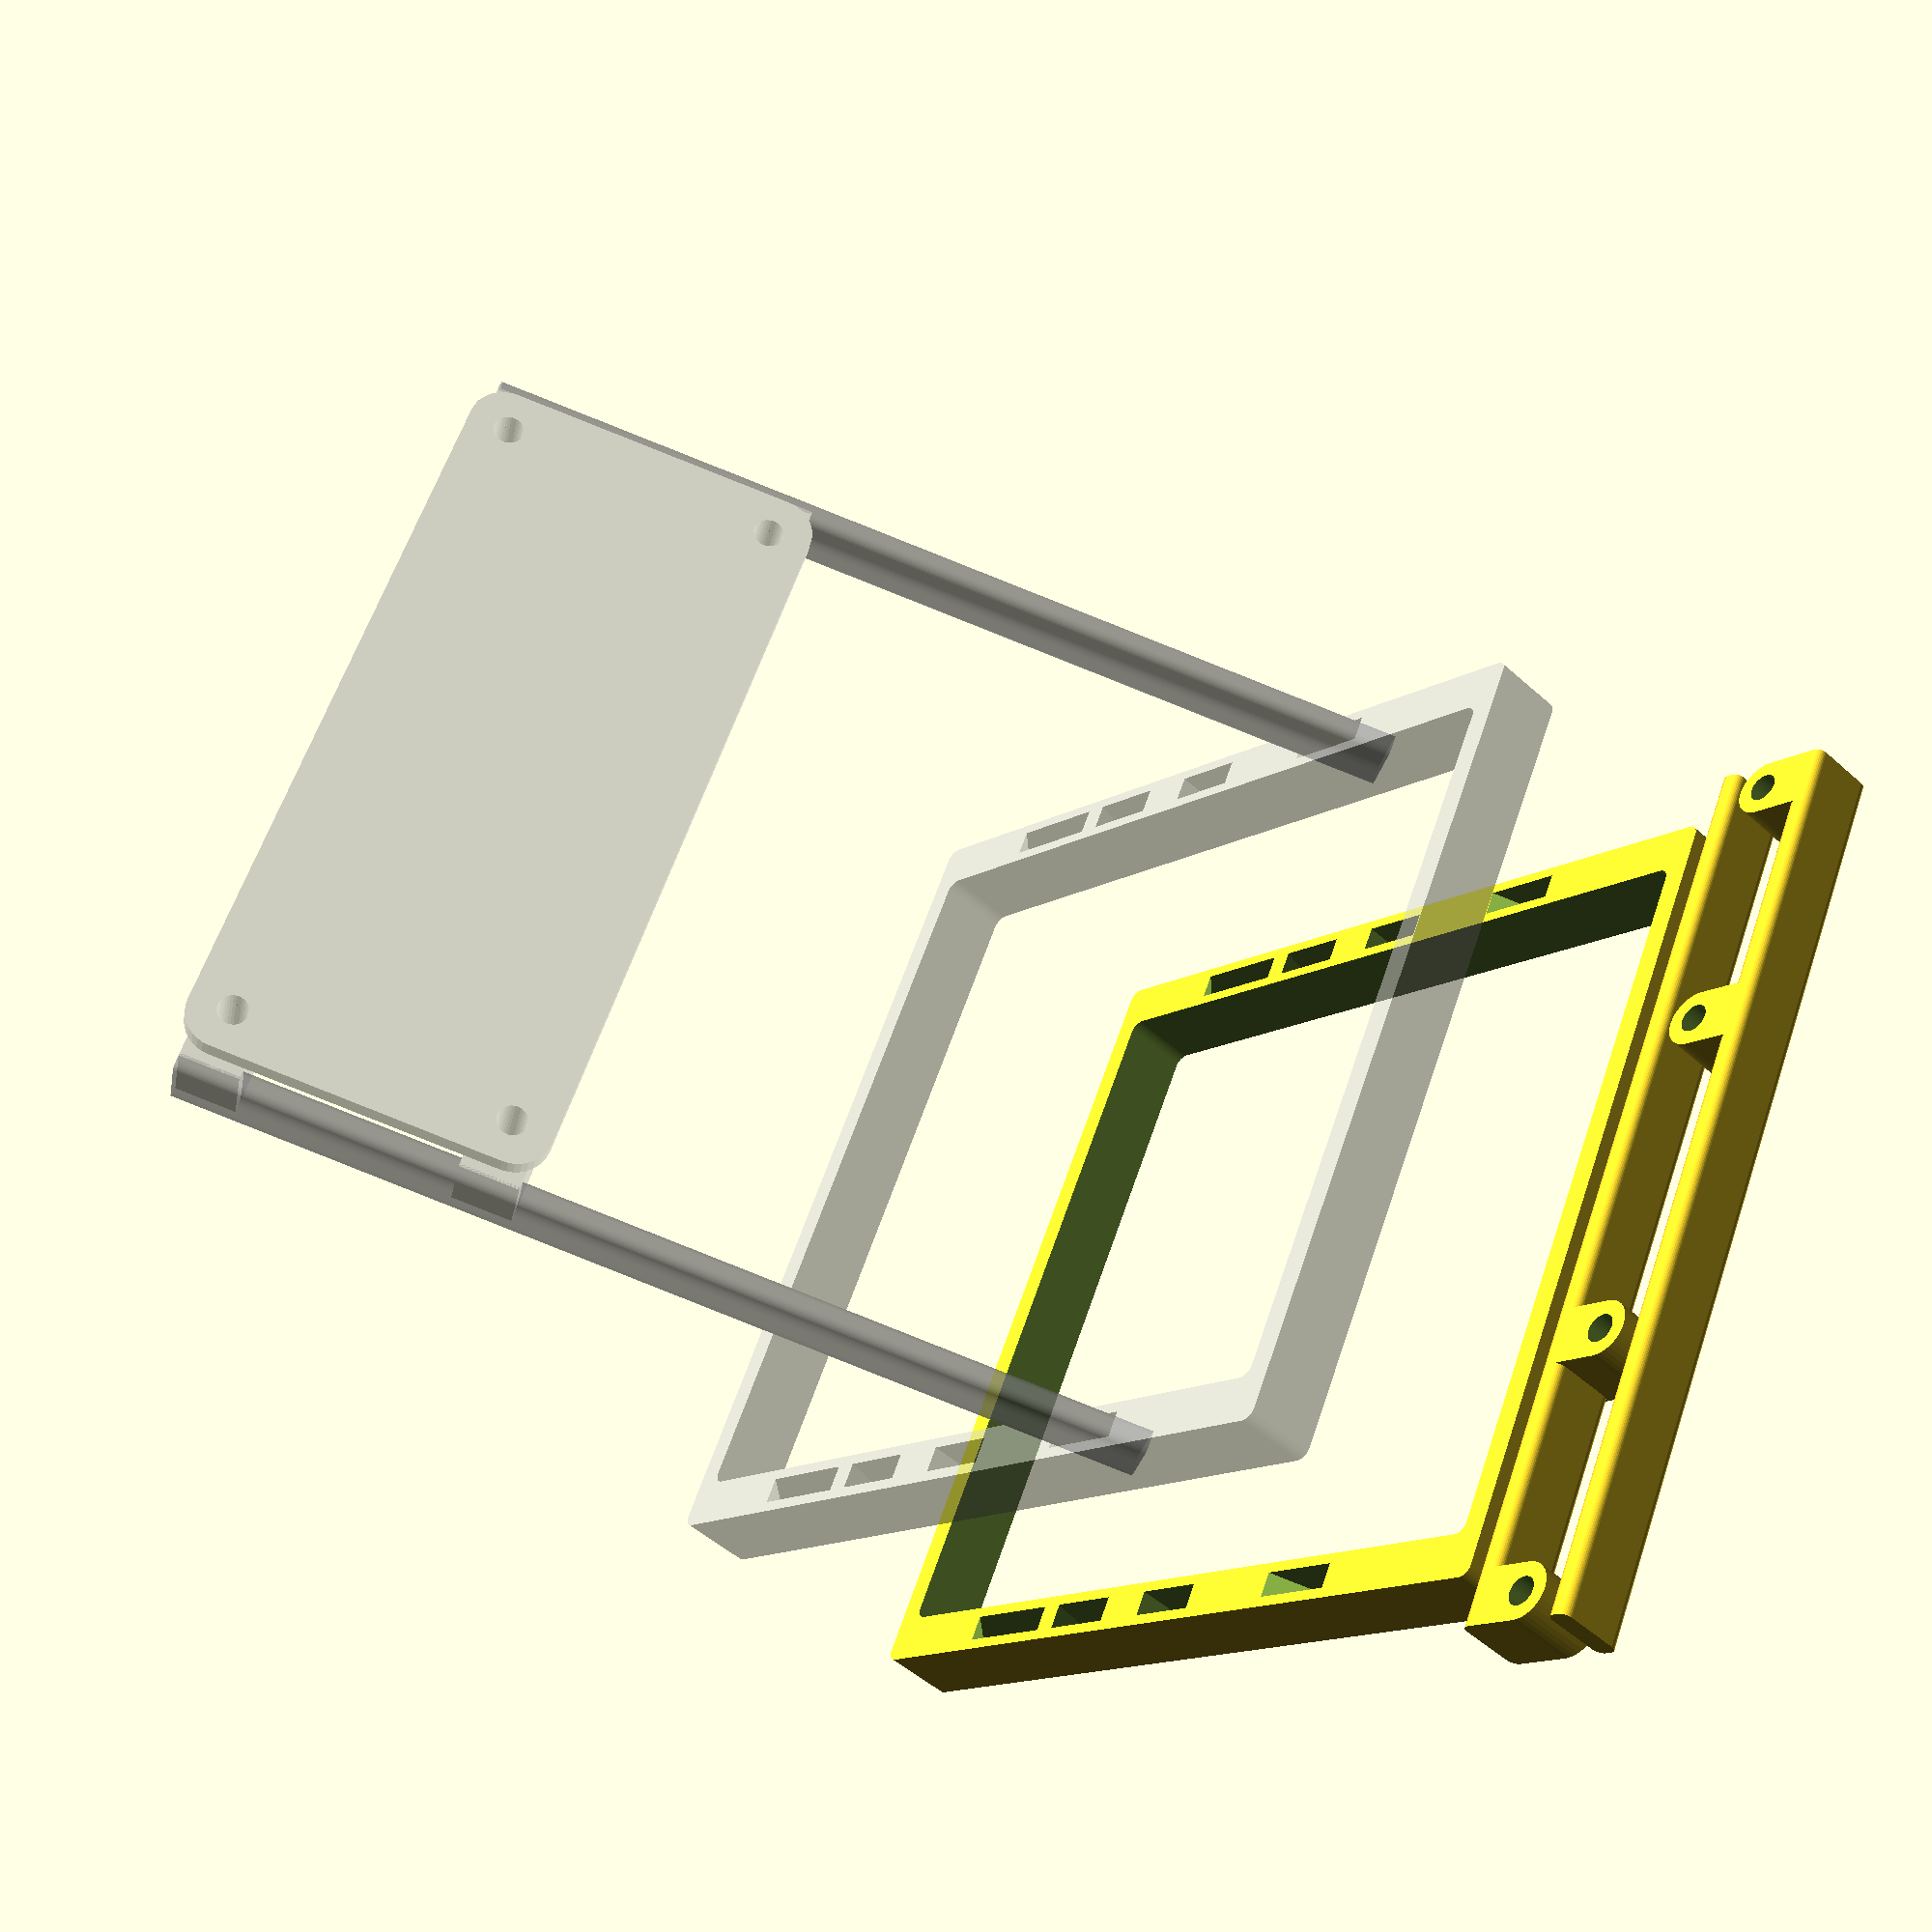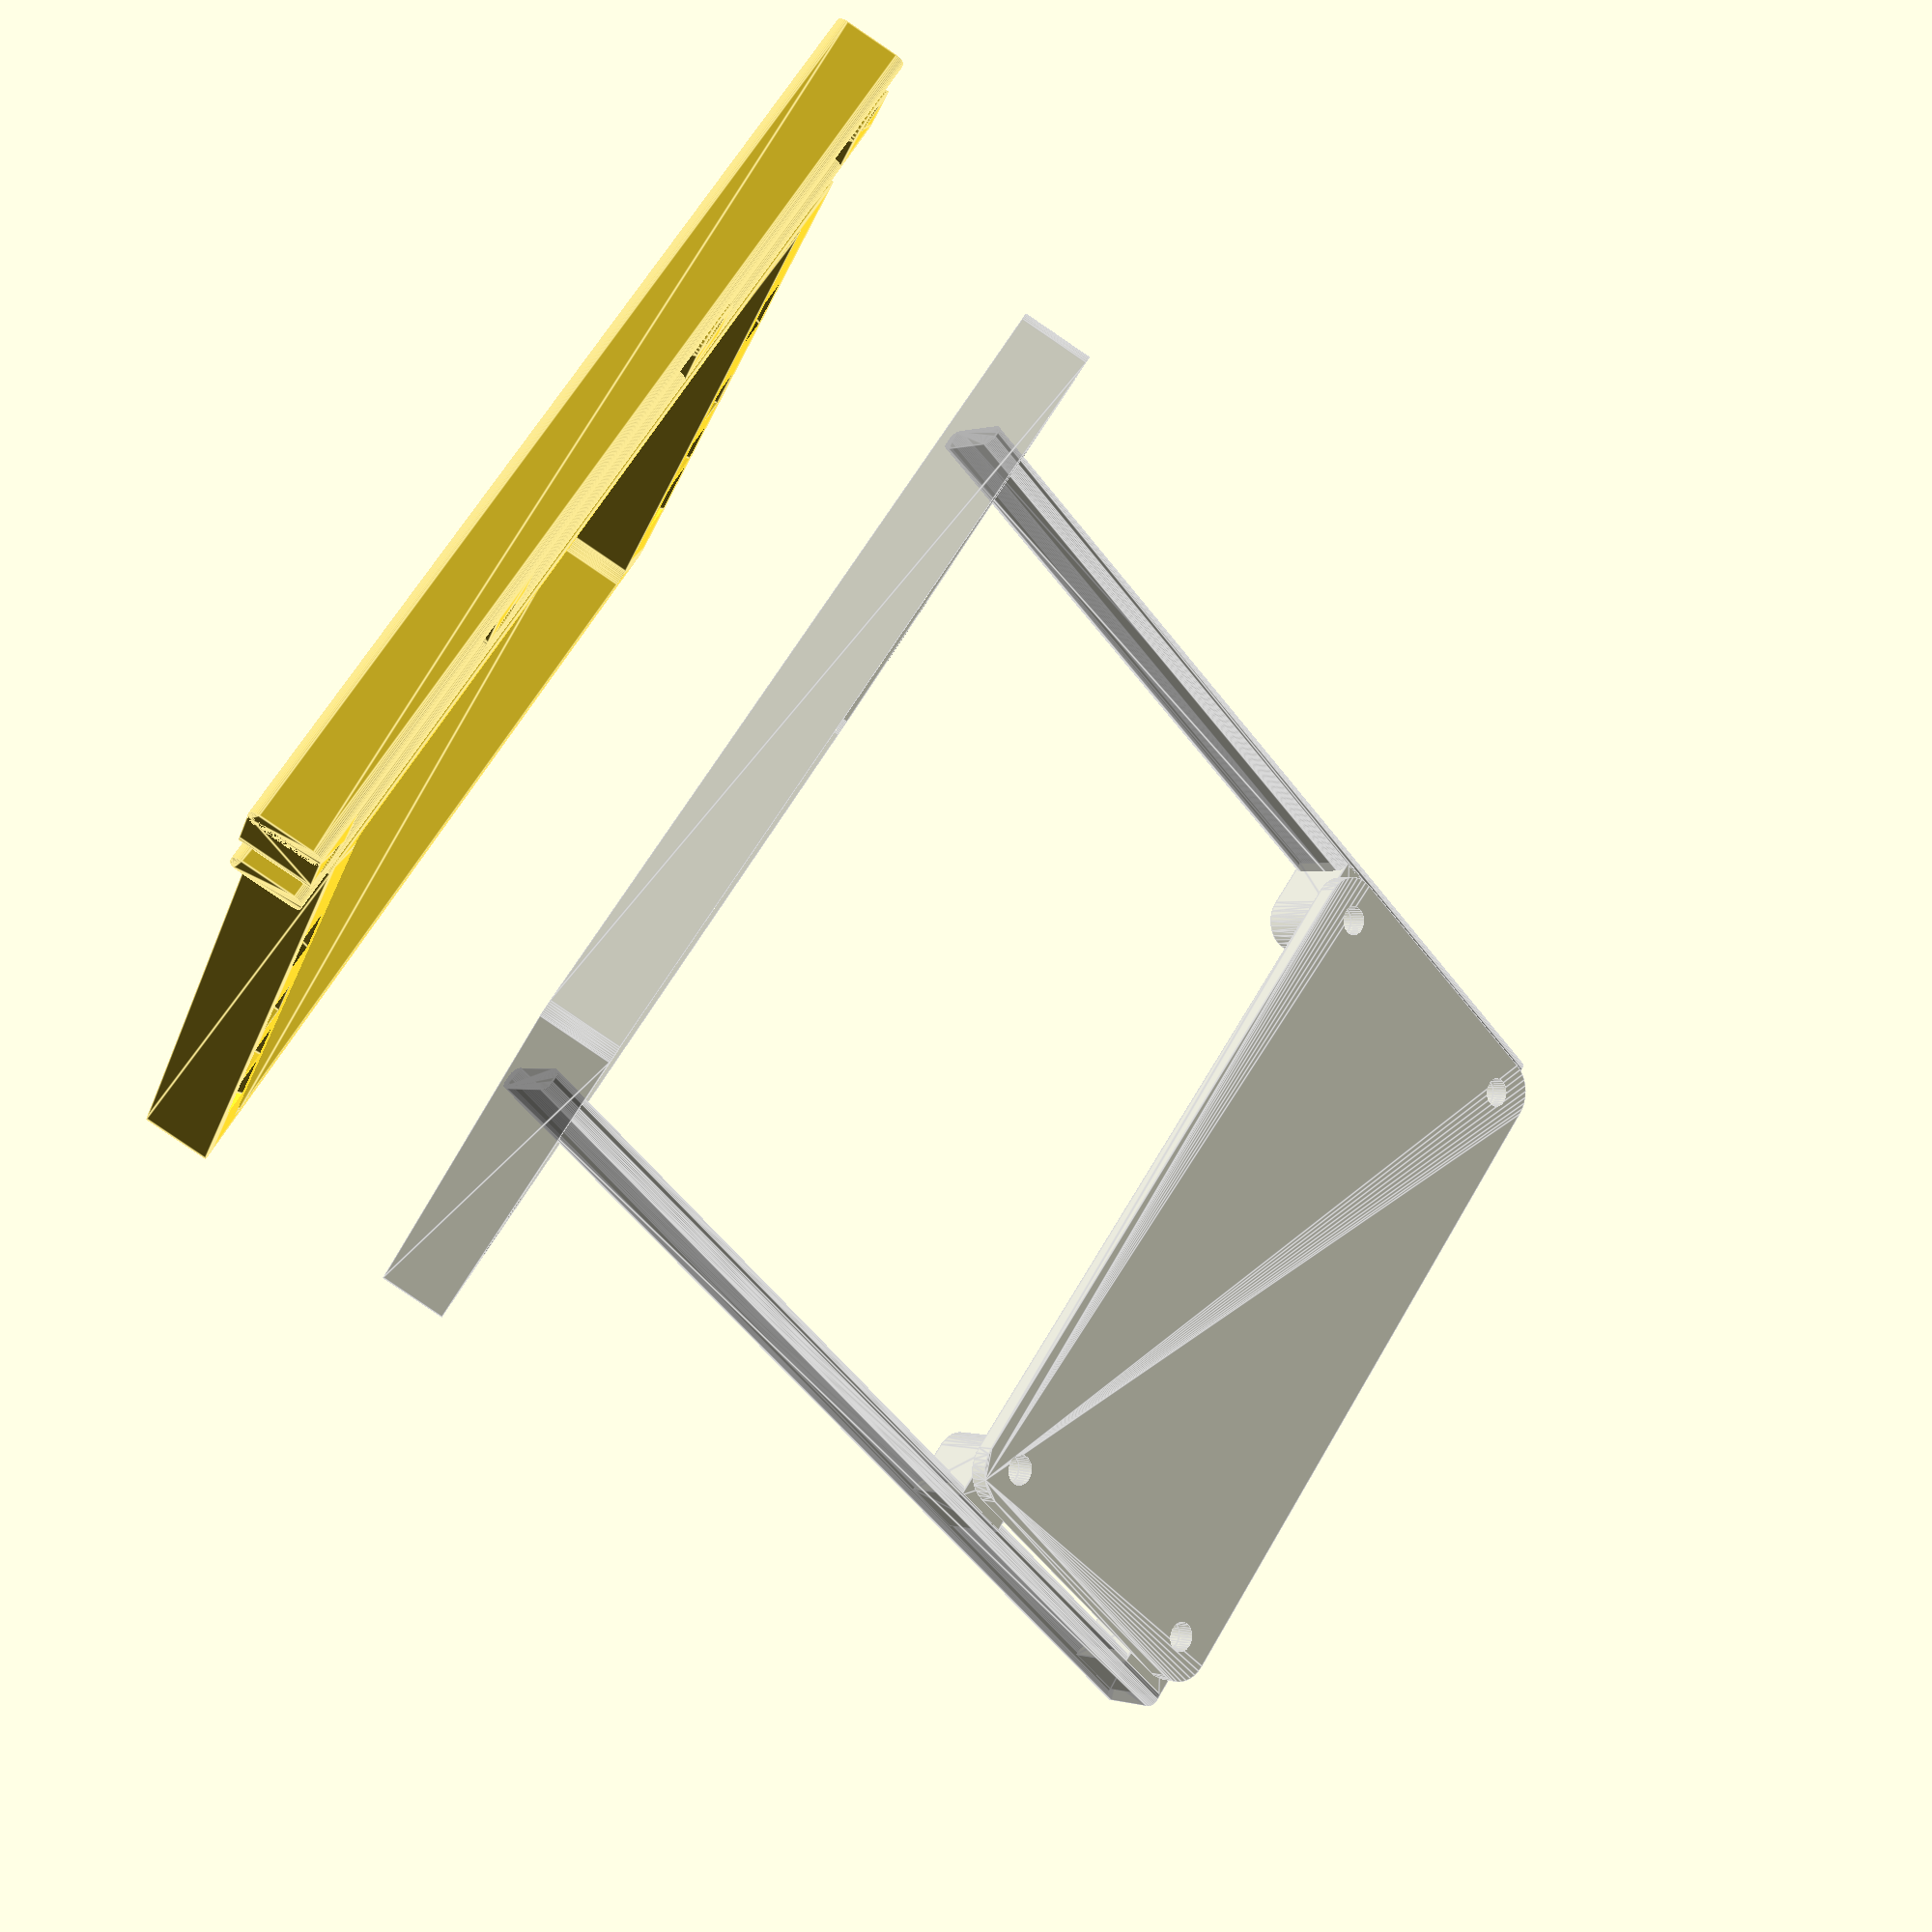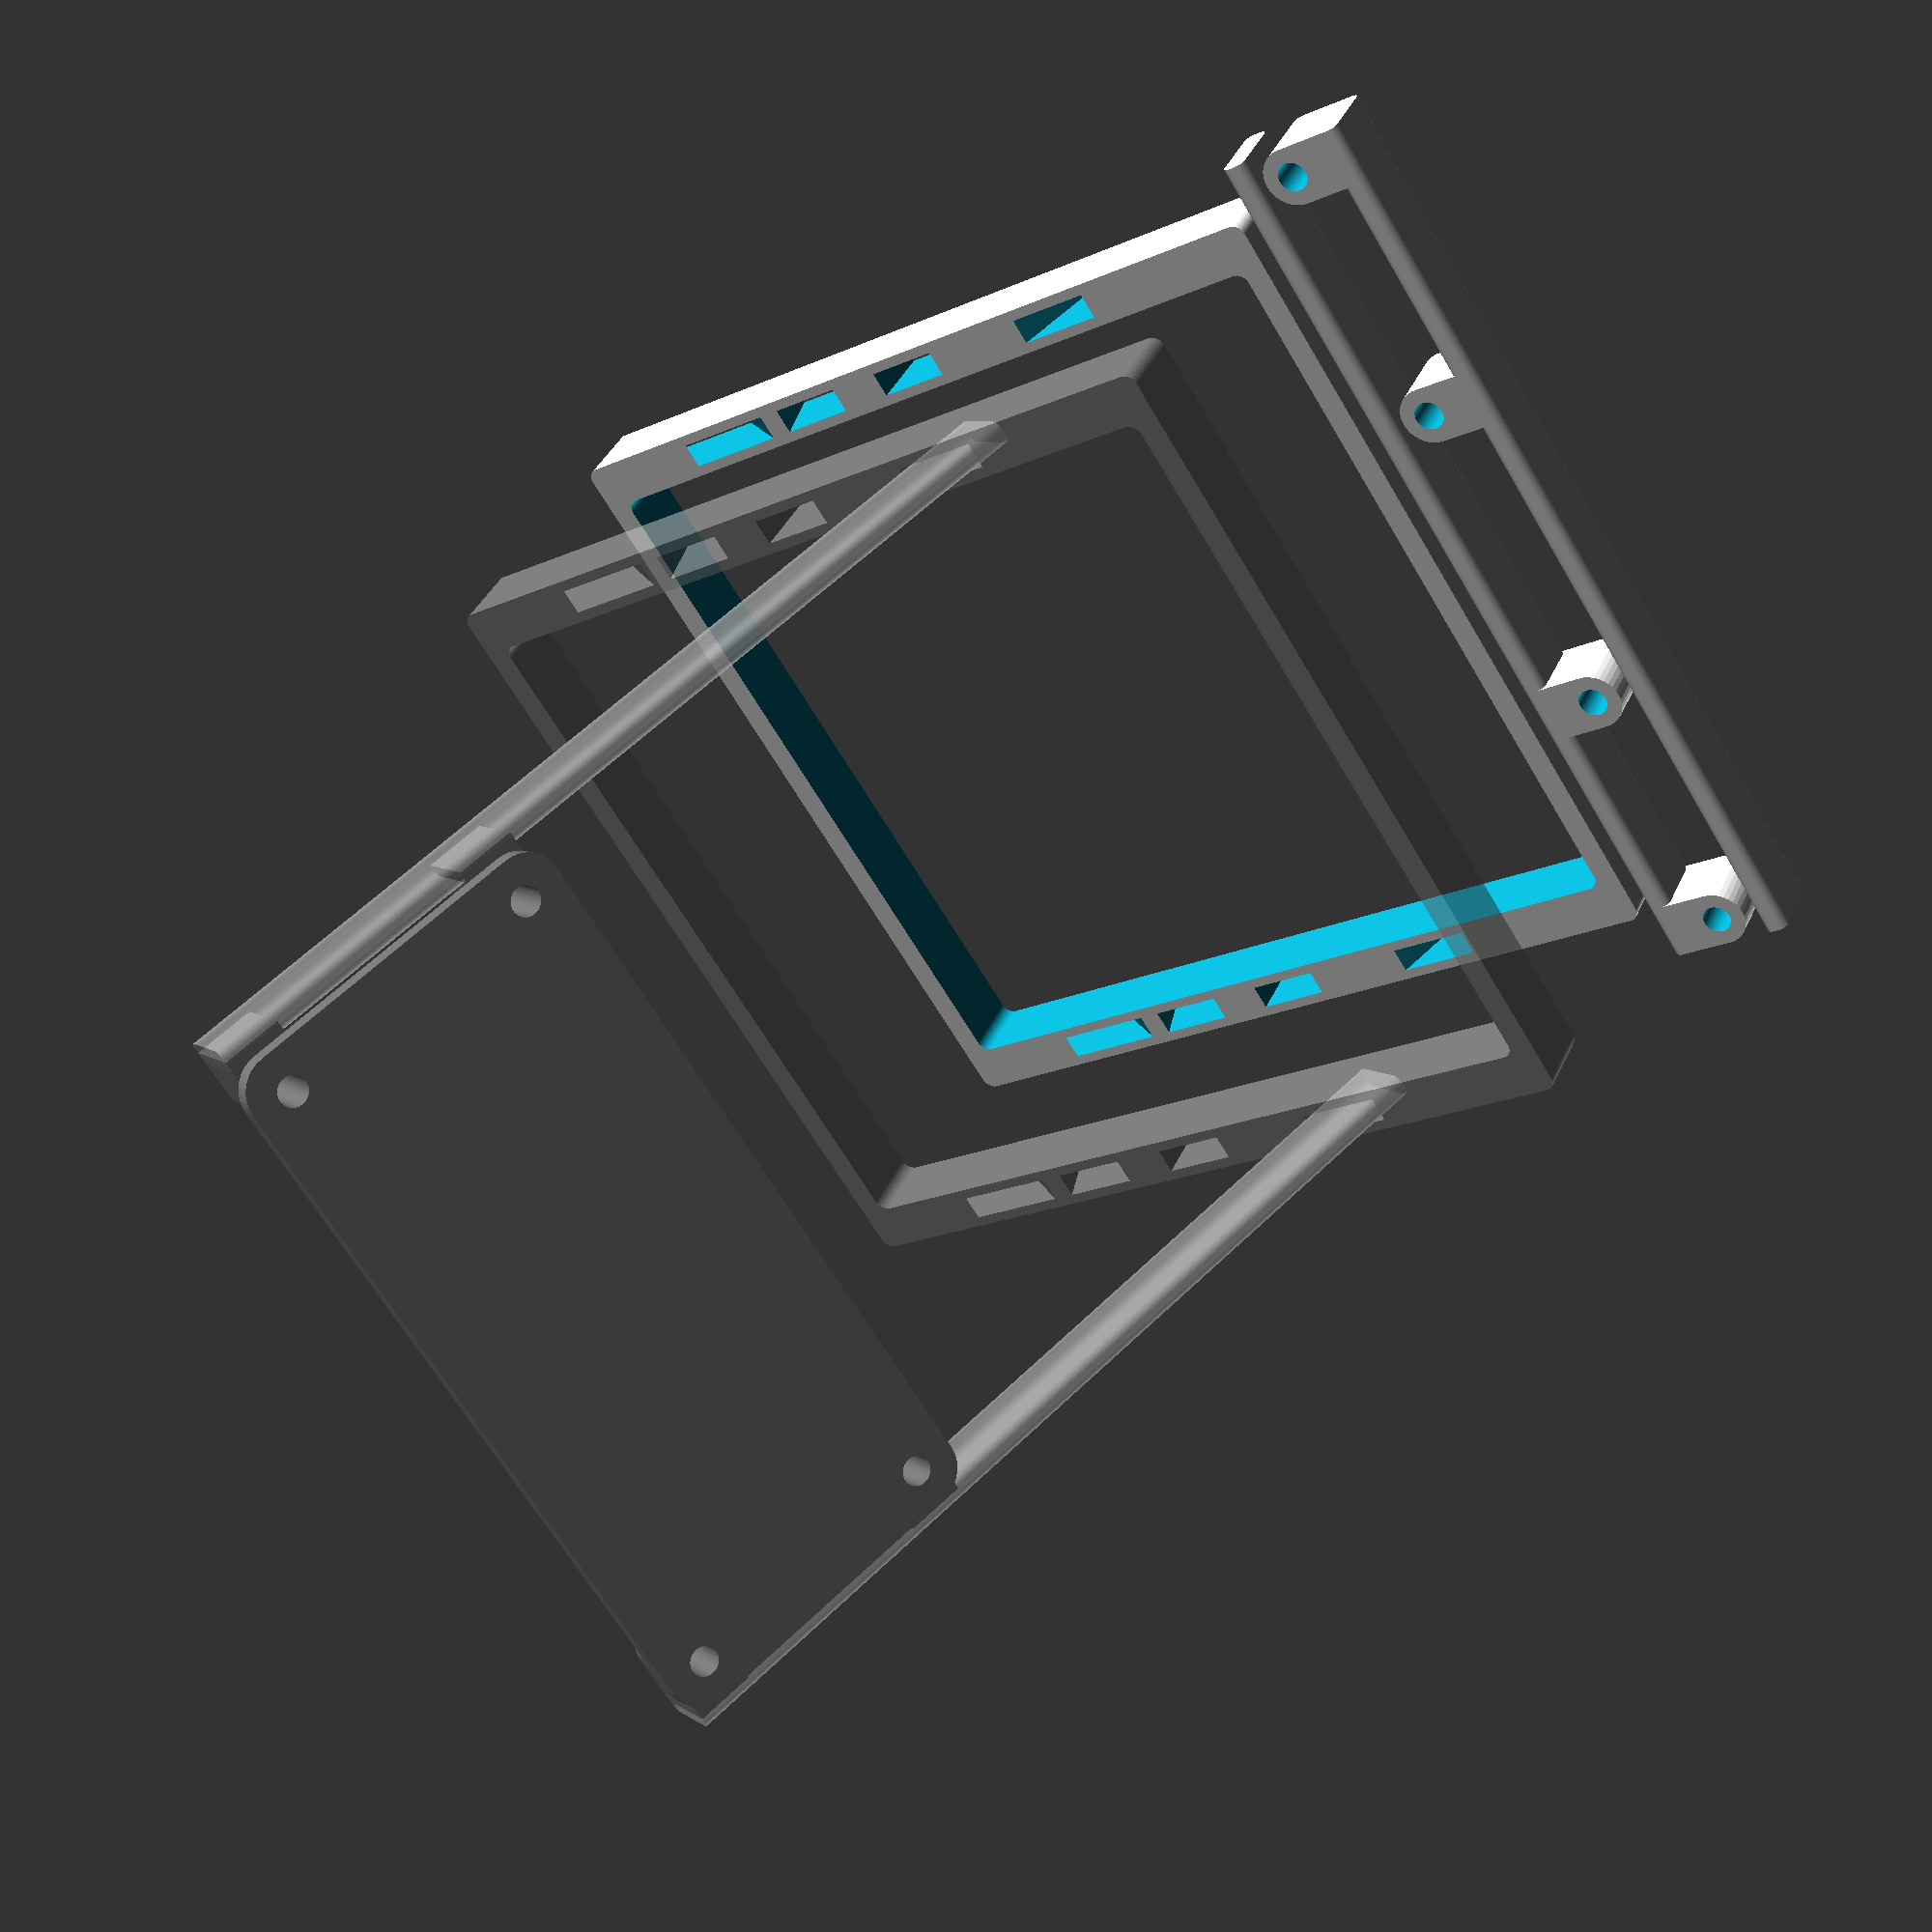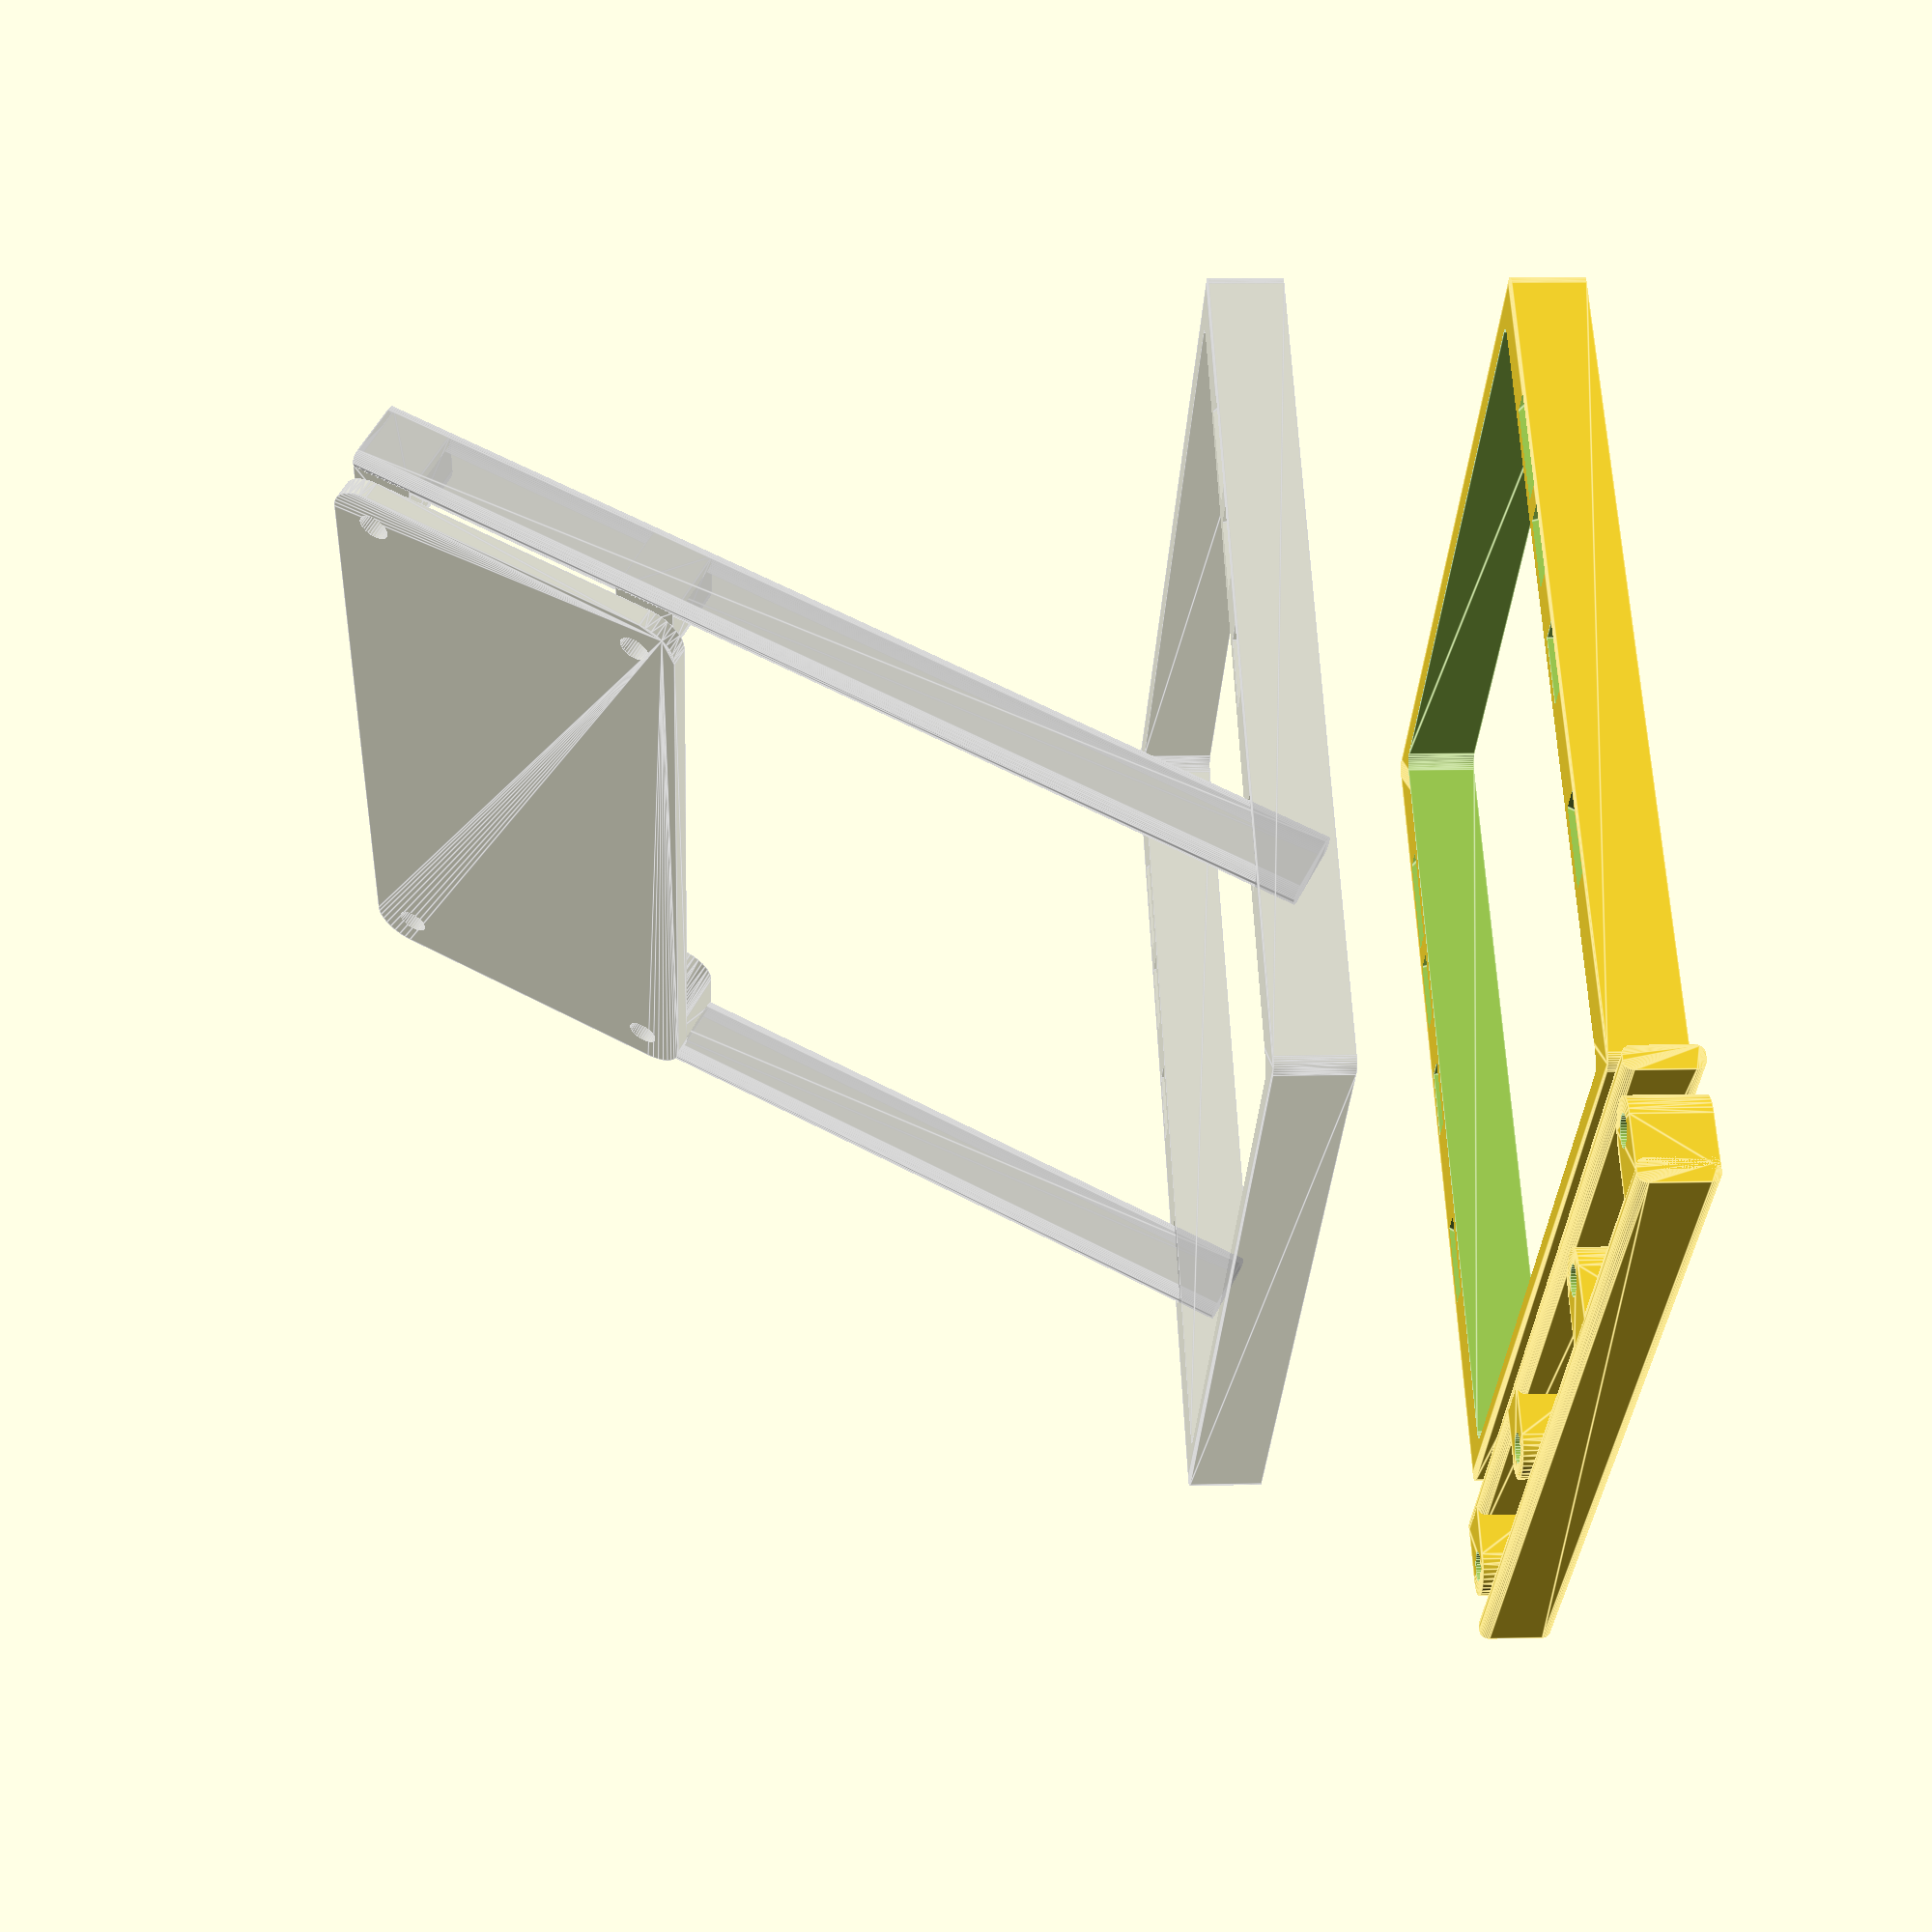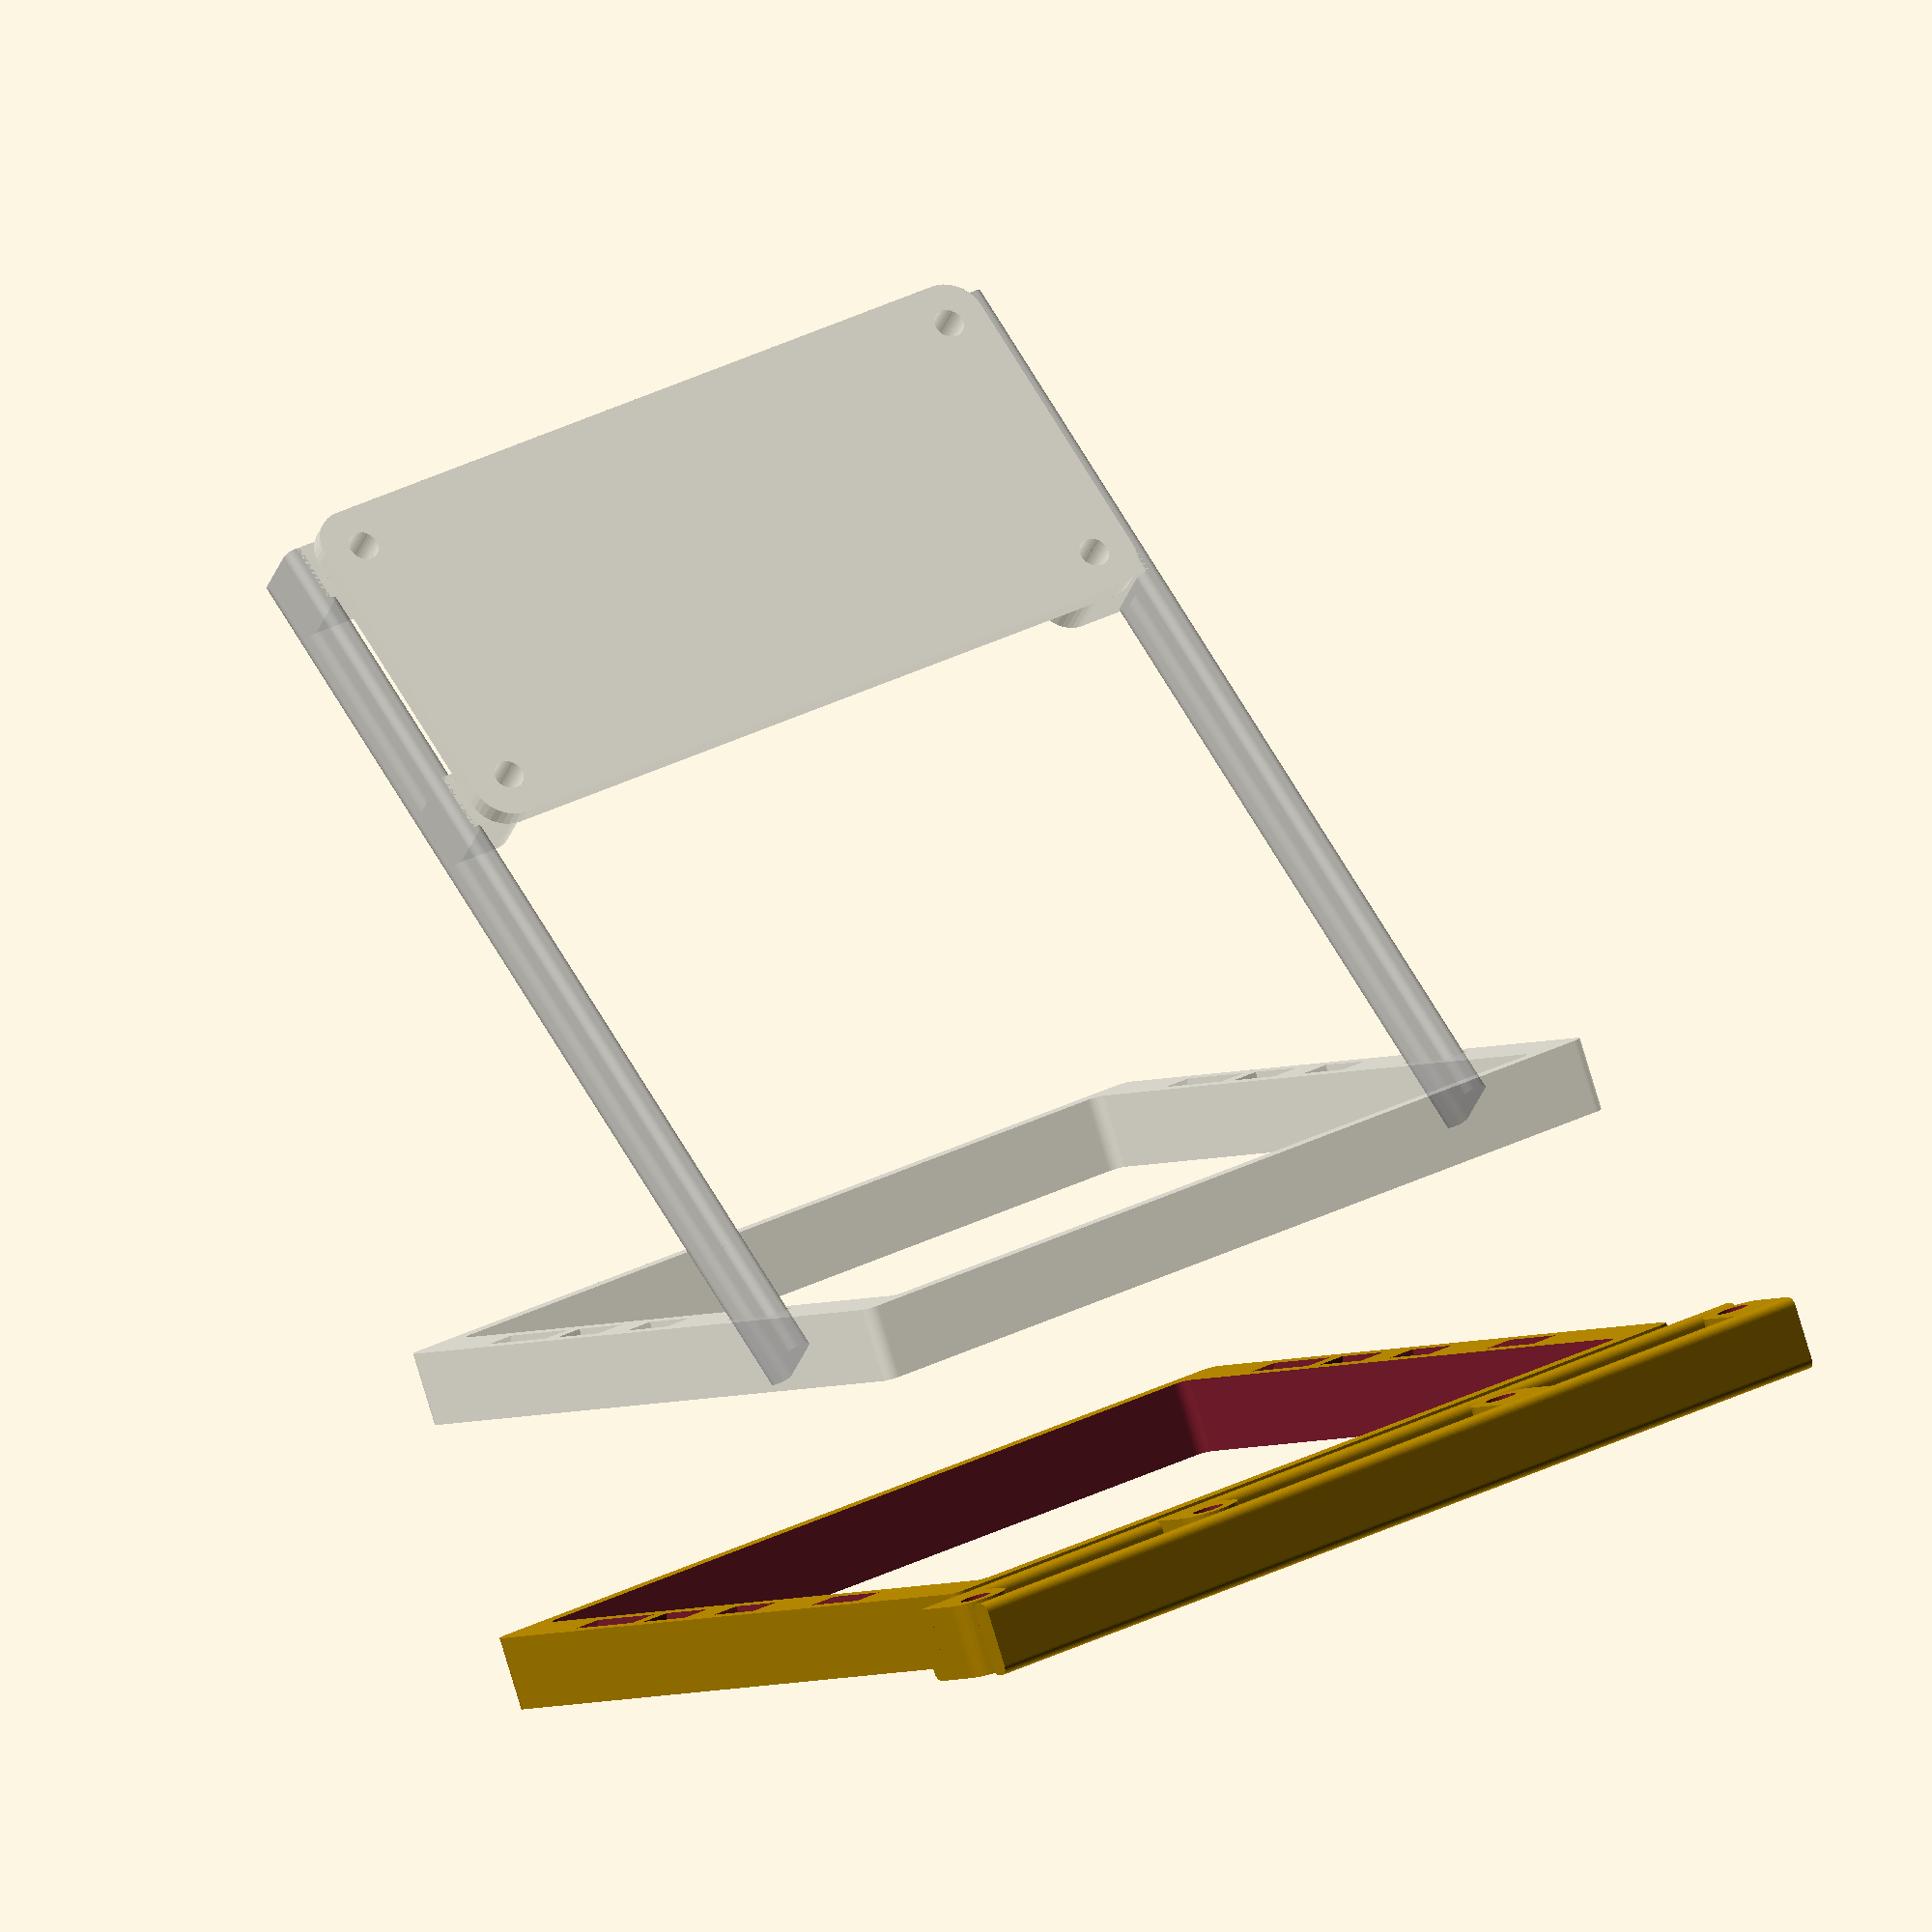
<openscad>
// Vertical stand/mount for Raspberry Pi Zero, Zero 2, BanannaPi M2 Zero, Radxa Zero
// b.kenyon.w@gmail.com

// TODOS
// * cable holder
// * wifi antenna holder
// * anchor points for weighted feet or plate
// * connect to breadboard
// * horizontal flat option (no uprights)

// main configurables
pi_elevation = 45; // top of base to bottom of pcb - can be as little as 0, but if this is too short, you won't have room for a normal usb power plug. At 20-40 you'll need a 90 degree usb plug. At 0 you'll need to power by the gpio pins.
foot_length = 35; // base center post to front or rear

// configurables
screw_post_id = 2.5; // fdm naturally shrinks holes a little, M2.5 should not need a nut
screw_post_od = 5; // 6 or less for Bannanna or Radxa, may be greater for Raspberry
style = "thin"; // thin or chunky
beam_width = (style=="chunky") ? screw_post_od : 2;
beam_thickness = (style=="chunky") ? beam_width : 6;
post_offset = 0; // gap between pcb and post
// there is always one set of vertical post holes in the center of the base
// these are 3 optional extra sets of post holes at various angles off from vertical
// 0 means don't include that set of holes
angle_a = 15; // 0 15 30
angle_b = 30; // 0 30 45
angle_c = 45; // 0 45 60
fc = 0.1; // fitment clearance - if the posts don't fit in the holes, increase this by 0.05 or 0.1
pcr = 0.75; // post corner radius - holes can never have perfectly sharp inside corners, posts need the corners slightly rounded to fit in the holes

// not configurable - pi zero dimensions
// pcb
pcb_x = 65;
pcb_y = 30;
pcb_cr = 3;
pcb_thickness = 1.6;
// screw holes
screws_x = 58;
screws_y = 23;

arm_length_min = pcb_x/2-screws_x/2+beam_width/2; // edge of post at edge of pcb, Bananna & Radxa have parts on back
arm_length = arm_length_min + post_offset; // screw center to beam center

$fn = 36;
o = 0.01;
s=1; // print_kit() part seperation

print_kit();  // print all parts
//base(); // print just the base
//post(); // print just one post

//assembly(); // display all parts assembled
//assembly(angle_a);
translate([0,0,beam_thickness*4]) %assembly(angle_b);
//assembly(angle_c);

module print_kit () {

 base();

 // automatically put posts in the middle if they fit, else in front
 il = screws_x+arm_length*2-beam_width*2; // inside length
 pl = beam_thickness+pi_elevation+pcb_y/2+screws_y/2+screw_post_od/2; // post length
 pw = beam_width/2 + arm_length + screw_post_od/2 + s + beam_width; // posts pair width
 px = (s+pl+s>il) ? pl/2 : pl-il/2+s; // post x offset
 py = (s+pl+s>il) ? foot_length + beam_width/2 + s + pw/2 : 0; // posts pair y offset

 translate([0,-py,0]) {
  translate([-px,arm_length/2-beam_width/4-screw_post_od/4-s/2,0])
   rotate([0,0,-90])
    post();
  translate([px,-arm_length/2+beam_width/4+screw_post_od/4+s/2,0])
    rotate([0,0,90])
    post();
 }

}

module assembly (a=0) {

 if (angle_a>0 && a==angle_a)
  translate([0,foot_length/3,beam_thickness/2])
   rotate([-a,0,180])
    translate([0,0,-beam_thickness/3])
     tower();

 else if(angle_b>0 && a==angle_b)
  translate([0,-foot_length/2,beam_thickness/2])
   rotate([-a,0,0])
    translate([0,0,-beam_thickness/4])
     tower();

 else if(angle_c>0 && a==angle_c)
  translate([0,foot_length-foot_length/3,beam_thickness/2])
   rotate([-a,0,180])
    translate([0,0,-beam_thickness/5])
     tower();

 else tower();

 base();
}

module base () {
 translate([0,0,beam_thickness/2])
  difference(){
   
   // outside
   hull()
    mirror_copy([0,1,0])
     translate([0,foot_length,0])
      mirror_copy([1,0,0])
       translate([screws_x/2+arm_length+beam_width/2,0,0])
        cylinder(h=beam_thickness,d=beam_width,center=true);

   group(){
    // cut out middle
    hull()
     mirror_copy([0,1,0])
      translate([0,foot_length-beam_width,0])
       mirror_copy([1,0,0])
        translate([screws_x/2+arm_length-beam_width-beam_width/2,0,0])
         cylinder(h=o+beam_thickness+o,d=beam_width,center=true);

    // vertical post holes
    mirror_copy([1,0,0])
     translate([screws_x/2+arm_length,0,0])
      cube([fc+beam_width+fc,fc+beam_thickness+fc,o+beam_thickness+o],center=true);

    // angle_a post holes
    if(angle_a>0)
     mirror_copy([1,0,0])
      translate([screws_x/2+arm_length,foot_length/3,0])
       rotate([angle_a,0,0])
        cube([fc+beam_width+fc,fc+beam_thickness+fc,beam_thickness*3],center=true);
    // angle_b post holes
    if(angle_b>0)
     mirror_copy([1,0,0])
      translate([screws_x/2+arm_length,-foot_length/2,0])
       rotate([-angle_b,0,0])
        cube([fc+beam_width+fc,fc+beam_thickness+fc,beam_thickness*3],center=true);
    // angle_c post holes
    if(angle_c>0)
     mirror_copy([1,0,0])
      translate([screws_x/2+arm_length,foot_length-foot_length/3,0])
       rotate([angle_c,0,0])
        cube([fc+beam_width+fc,fc+beam_thickness+fc,beam_thickness*3],center=true);
   } // group

  } // difference
}

module tower () {
  translate([0,-beam_thickness/2,beam_thickness+pi_elevation+pcb_y/2])
   rotate([90,0,0])
    %pcb();

  translate([0,beam_thickness/2,0])
   rotate([90,0,0])
    mirror_copy([1,0,0])
     translate([screws_x/2,0,0])
      post();
}

module post () {
 translate([0,pcb_y/2+beam_thickness+pi_elevation,0]) {

  // arms
  mirror_copy([0,1,0])
   translate([0,screws_y/2,0])
    arm();

  // trunk - rounded corners for tighter fit in post hole
  translate([arm_length,screws_y/2+screw_post_od/2,beam_thickness/2])
   rotate([90,0,0])
    hull()
     mirror_copy([0,1,0])
      translate([0,beam_thickness/2-pcr,0])
       mirror_copy([1,0,0])
        translate([beam_width/2-pcr,0,0])
         cylinder(h=beam_thickness+pi_elevation+pcb_y/2+screws_y/2+screw_post_od/2,r=pcr);

 }
}

module arm () {
 difference() {

  hull () {
   cylinder(h=beam_thickness,d=screw_post_od);
   translate([arm_length-1,-screw_post_od/2,0])
    cube([1,screw_post_od,beam_thickness]);
  }

  translate([0,0,-o])
   cylinder(h=o+beam_thickness+o,d=screw_post_id);

 }
}

module pcb() {
 difference() {
  hull() {
   mirror_copy([0,1,0])
    translate([0,pcb_y/2-pcb_cr,0])
     mirror_copy([1,0,0])
      translate([pcb_x/2-pcb_cr,0,0])
       cylinder(h=pcb_thickness,r=pcb_cr);
  }
 mirror_copy([0,1,0])
  translate([0,screws_y/2,0])
   mirror_copy([1,0,0])
    translate([screws_x/2,0,-o])
     cylinder(h=o+pcb_thickness+o,d=screw_post_id);
 }

}

module mirror_copy(v) {
 children();
 mirror(v) children();
}

</openscad>
<views>
elev=230.3 azim=117.1 roll=134.5 proj=p view=solid
elev=265.5 azim=208.6 roll=304.2 proj=p view=edges
elev=140.5 azim=56.8 roll=157.3 proj=p view=wireframe
elev=169.6 azim=138.7 roll=93.5 proj=p view=edges
elev=83.0 azim=327.7 roll=16.8 proj=o view=solid
</views>
